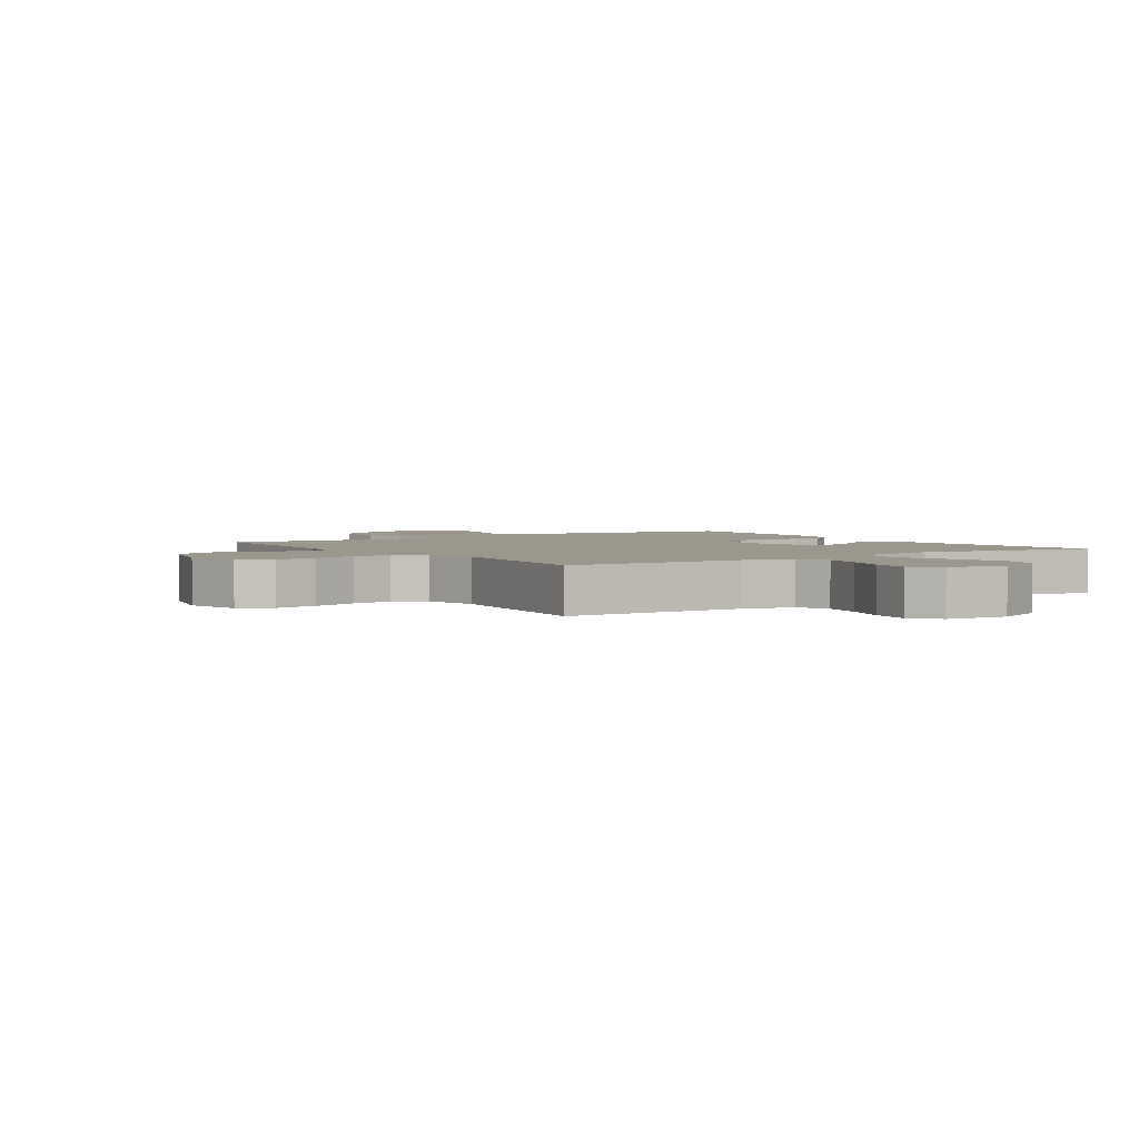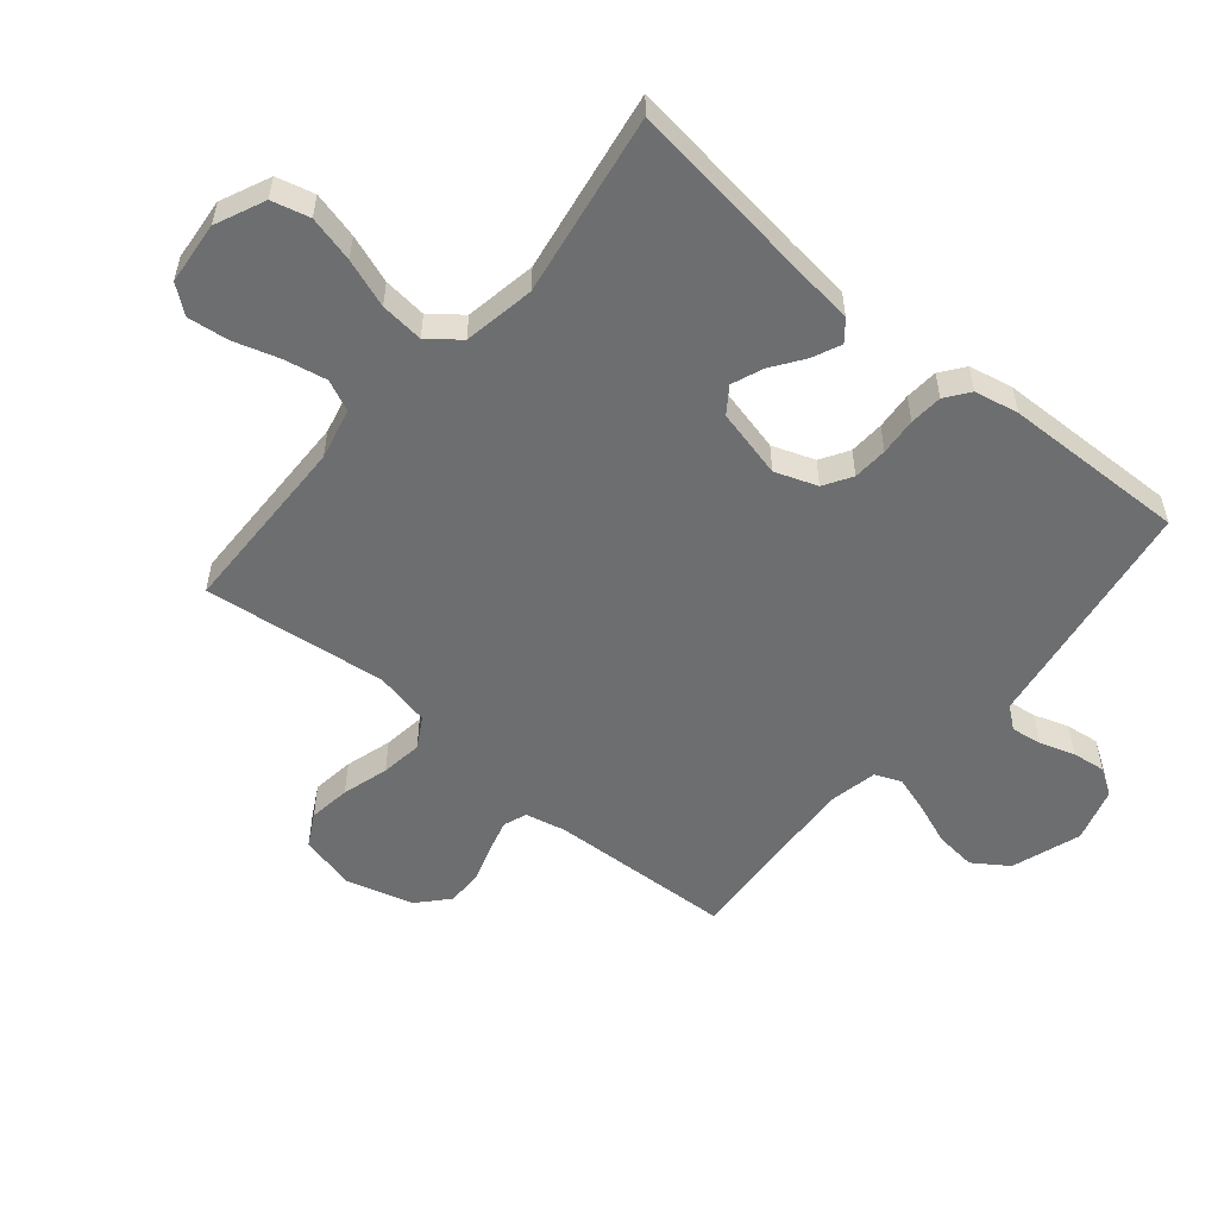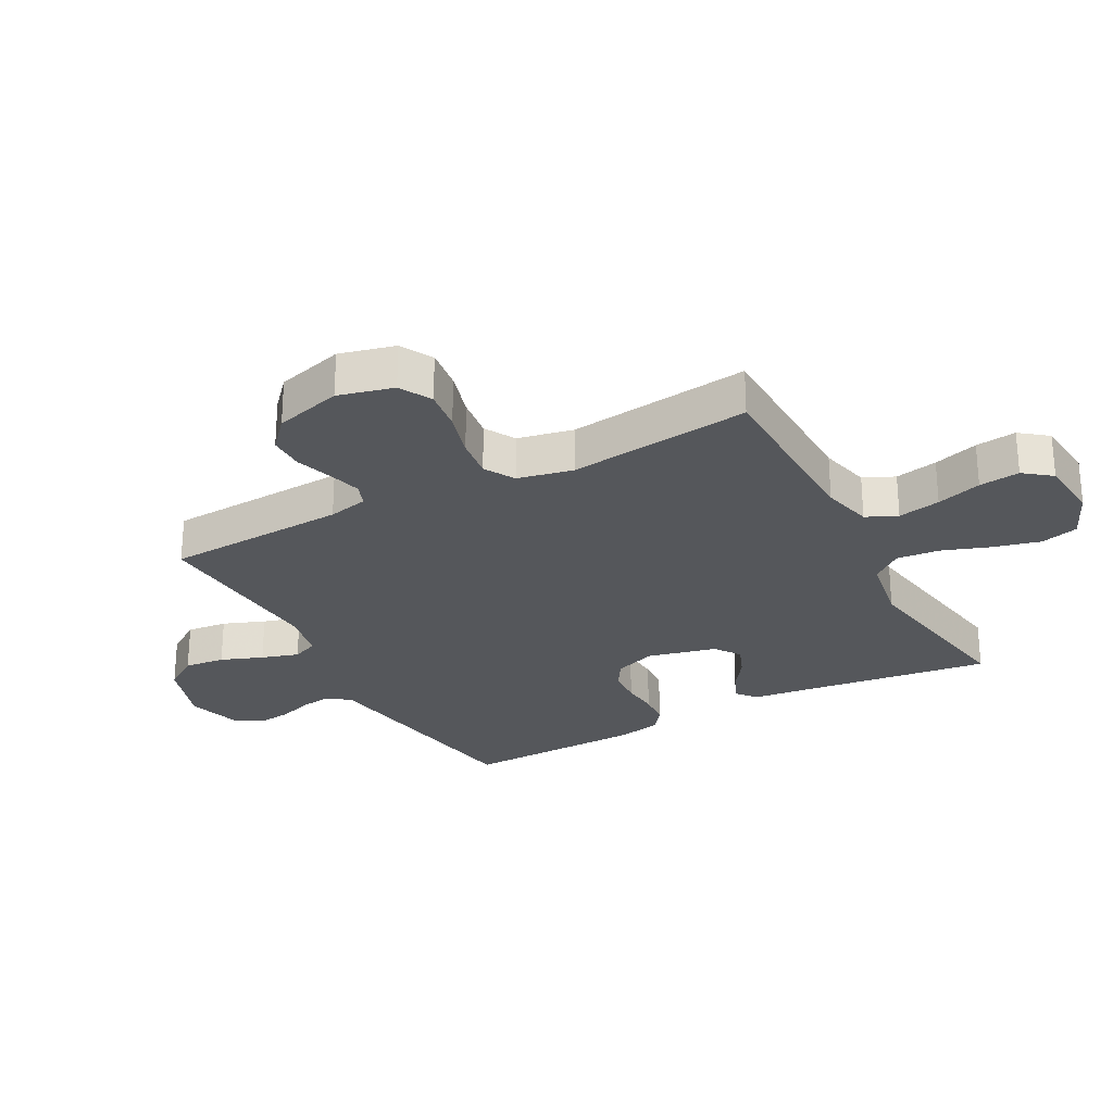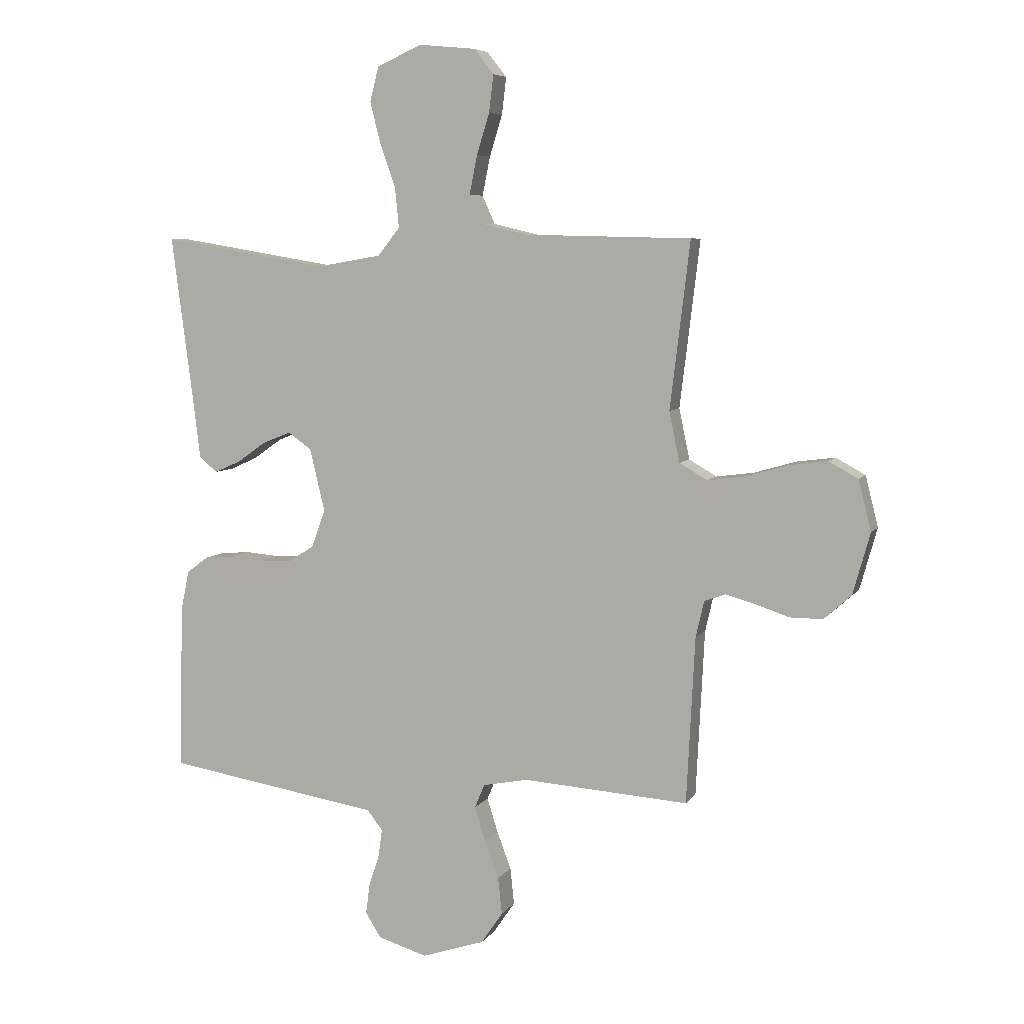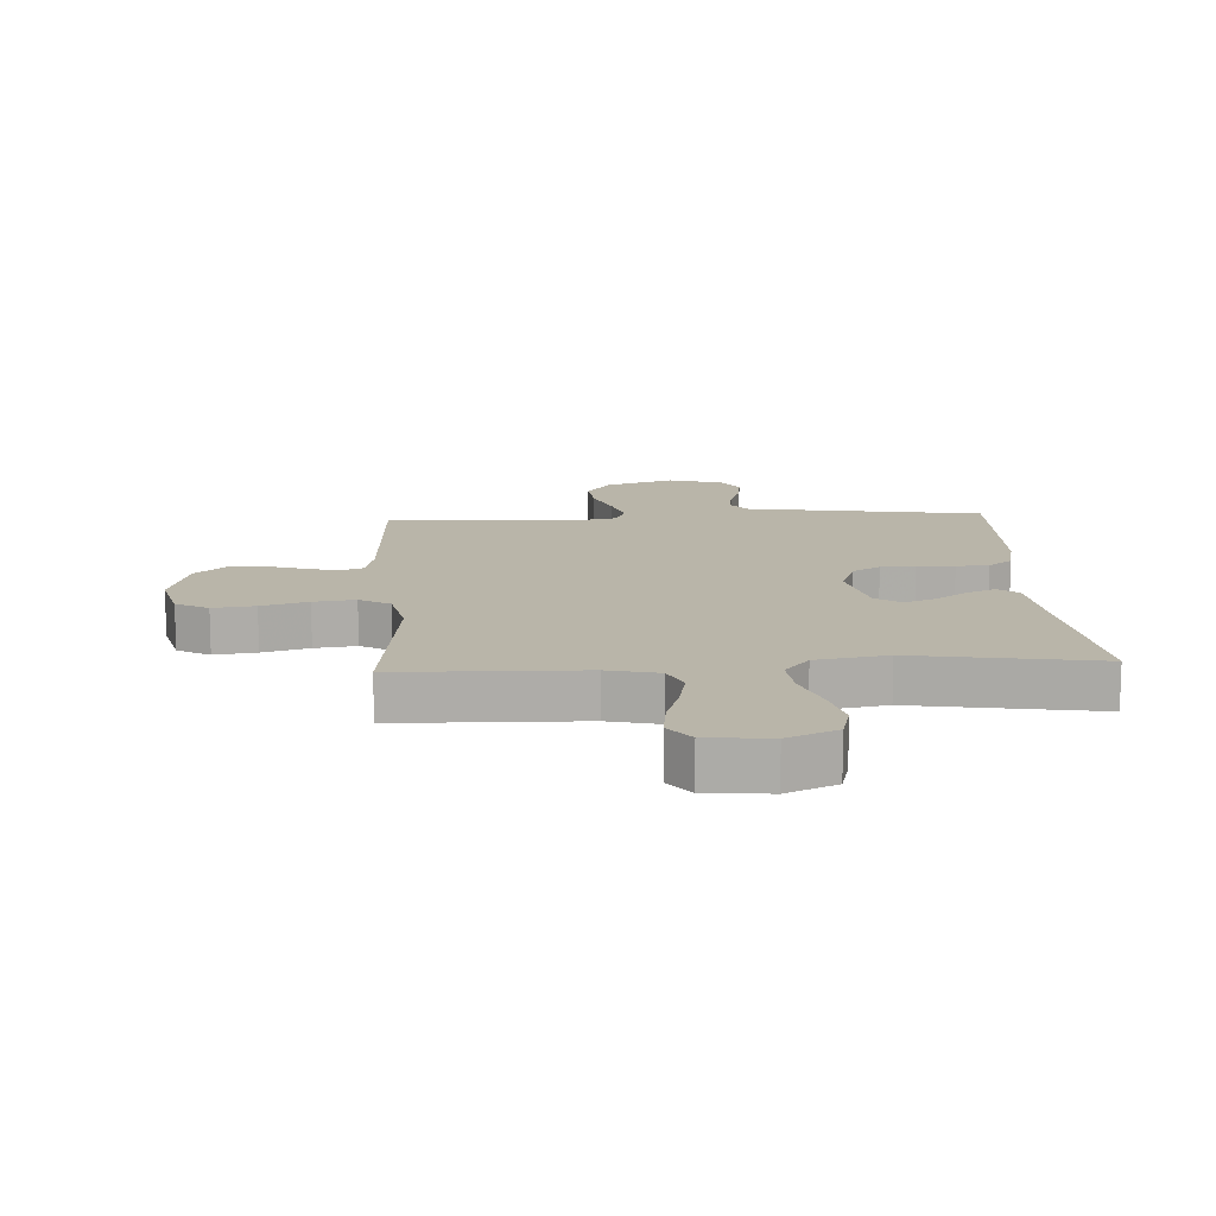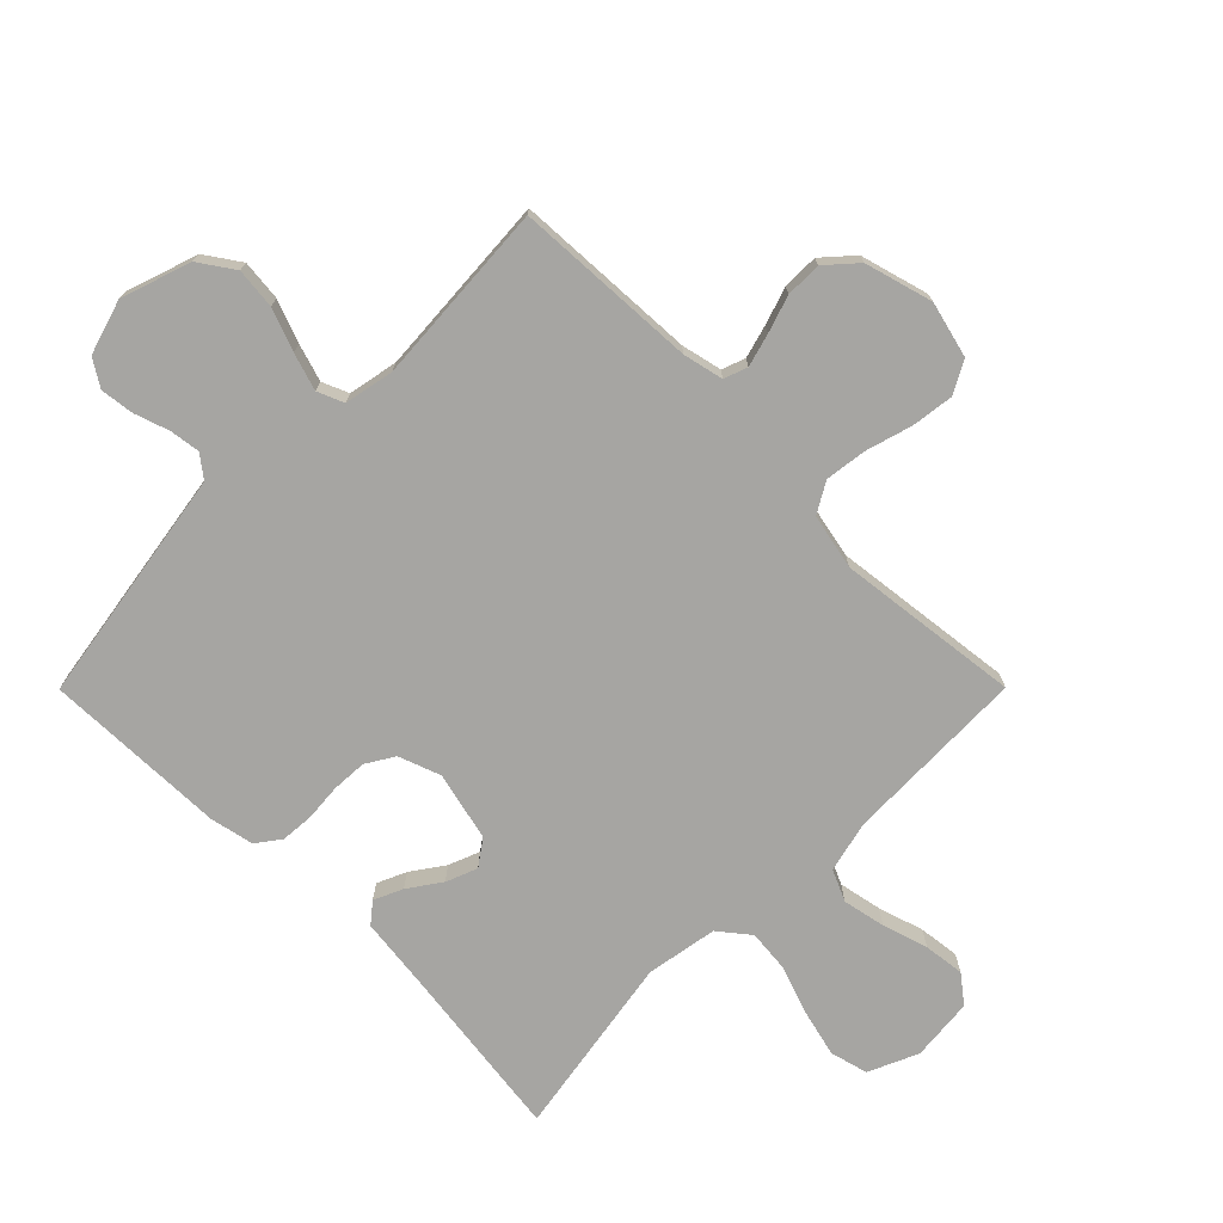
<metadata>
{"format":"obj","ext":"obj","renderer":"f3d","projection":"perspective","resolution":1024,"background":"white","views":[{"elev":2.8,"azim":-33.8,"up":"+Y"},{"elev":-54.3,"azim":49.9,"up":"+Y"},{"elev":-26.8,"azim":-61.8,"up":"+Y"},{"elev":6.6,"azim":-161.3,"up":"+Z"},{"elev":13.4,"azim":-3.3,"up":"+Y"},{"elev":-73.8,"azim":-134.9,"up":"+Y"}]}
</metadata>
<code>
v 0.5 0.07 -0.5
v 0.2 0.07 -0.548
v 0.112 0.07 -0.562
v 0.084 0.07 -0.598
v 0.091 0.07 -0.648
v 0.11 0.07 -0.705
v 0.117 0.07 -0.76
v 0.089 0.07 -0.804
v 0 0.07 -0.831
v -0.114 0.07 -0.793
v -0.153 0.07 -0.736
v -0.146 0.07 -0.669
v -0.12 0.07 -0.6
v -0.101 0.07 -0.539
v -0.119 0.07 -0.496
v -0.2 0.07 -0.48
v -0.5 0.07 -0.5
v -0.515 0.07 -0.2
v -0.53 0.07 -0.134
v -0.568 0.07 -0.12
v -0.622 0.07 -0.135
v -0.683 0.07 -0.155
v -0.742 0.07 -0.155
v -0.791 0.07 -0.111
v -0.822 0.07 0
v -0.799 0.07 0.091
v -0.746 0.07 0.12
v -0.677 0.07 0.111
v -0.601 0.07 0.089
v -0.533 0.07 0.08
v -0.483 0.07 0.109
v -0.464 0.07 0.2
v -0.5 0.07 0.5
v -0.2 0.07 0.507
v -0.116 0.07 0.527
v -0.093 0.07 0.578
v -0.107 0.07 0.648
v -0.13 0.07 0.722
v -0.138 0.07 0.789
v -0.103 0.07 0.834
v 0 0.07 0.844
v 0.081 0.07 0.808
v 0.097 0.07 0.746
v 0.078 0.07 0.67
v 0.05 0.07 0.591
v 0.043 0.07 0.52
v 0.083 0.07 0.47
v 0.2 0.07 0.45
v 0.5 0.07 0.5
v 0.461 0.07 0.2
v 0.448 0.07 0.092
v 0.415 0.07 0.065
v 0.368 0.07 0.086
v 0.315 0.07 0.123
v 0.264 0.07 0.143
v 0.222 0.07 0.113
v 0.195 0.07 0
v 0.22 0.07 -0.069
v 0.266 0.07 -0.097
v 0.323 0.07 -0.1
v 0.384 0.07 -0.095
v 0.438 0.07 -0.099
v 0.477 0.07 -0.128
v 0.492 0.07 -0.2
v 0.5 0 -0.5
v 0.2 0 -0.548
v 0.112 0 -0.562
v 0.084 0 -0.598
v 0.091 0 -0.648
v 0.11 0 -0.705
v 0.117 0 -0.76
v 0.089 0 -0.804
v 0 0 -0.831
v -0.114 0 -0.793
v -0.153 0 -0.736
v -0.146 0 -0.669
v -0.12 0 -0.6
v -0.101 0 -0.539
v -0.119 0 -0.496
v -0.2 0 -0.48
v -0.5 0 -0.5
v -0.515 0 -0.2
v -0.53 0 -0.134
v -0.568 0 -0.12
v -0.622 0 -0.135
v -0.683 0 -0.155
v -0.742 0 -0.155
v -0.791 0 -0.111
v -0.822 0 0
v -0.799 0 0.091
v -0.746 0 0.12
v -0.677 0 0.111
v -0.601 0 0.089
v -0.533 0 0.08
v -0.483 0 0.109
v -0.464 0 0.2
v -0.5 0 0.5
v -0.2 0 0.507
v -0.116 0 0.527
v -0.093 0 0.578
v -0.107 0 0.648
v -0.13 0 0.722
v -0.138 0 0.789
v -0.103 0 0.834
v 0 0 0.844
v 0.081 0 0.808
v 0.097 0 0.746
v 0.078 0 0.67
v 0.05 0 0.591
v 0.043 0 0.52
v 0.083 0 0.47
v 0.2 0 0.45
v 0.5 0 0.5
v 0.461 0 0.2
v 0.448 0 0.092
v 0.415 0 0.065
v 0.368 0 0.086
v 0.315 0 0.123
v 0.264 0 0.143
v 0.222 0 0.113
v 0.195 0 0
v 0.22 0 -0.069
v 0.266 0 -0.097
v 0.323 0 -0.1
v 0.384 0 -0.095
v 0.438 0 -0.099
v 0.477 0 -0.128
v 0.492 0 -0.2
f 1 2 3
f 64 1 3
f 63 64 3
f 62 63 3
f 61 62 3
f 60 61 3
f 59 60 3 4
f 58 59 4
f 57 58 4
f 52 53 54
f 51 52 54
f 50 51 54
f 50 54 55
f 49 50 55
f 48 49 55
f 47 48 55 56
f 43 44 45
f 42 43 45
f 41 42 45
f 40 41 45
f 39 40 45
f 38 39 45
f 37 38 45
f 36 37 45 46
f 47 56 57
f 46 47 57
f 36 46 57
f 35 36 57
f 27 28 29
f 26 27 29
f 25 26 29
f 24 25 29
f 23 24 29
f 22 23 29
f 21 22 29
f 20 21 29 30
f 19 20 30 31
f 16 17 18
f 19 31 32
f 18 19 32
f 16 18 32
f 15 16 32
f 11 12 13
f 10 11 13
f 9 10 13
f 8 9 13
f 7 8 13
f 6 7 13
f 5 6 13
f 4 5 13 14
f 4 14 15
f 57 4 15
f 35 57 15
f 34 35 15
f 15 32 33 34
f 67 66 65
f 67 65 128
f 67 128 127
f 67 127 126
f 67 126 125
f 67 125 124
f 68 67 124 123
f 68 123 122
f 68 122 121
f 118 117 116
f 118 116 115
f 118 115 114
f 119 118 114
f 119 114 113
f 119 113 112
f 120 119 112 111
f 109 108 107
f 109 107 106
f 109 106 105
f 109 105 104
f 109 104 103
f 109 103 102
f 109 102 101
f 110 109 101 100
f 121 120 111
f 121 111 110
f 121 110 100
f 121 100 99
f 93 92 91
f 93 91 90
f 93 90 89
f 93 89 88
f 93 88 87
f 93 87 86
f 93 86 85
f 94 93 85 84
f 95 94 84 83
f 82 81 80
f 96 95 83
f 96 83 82
f 96 82 80
f 96 80 79
f 77 76 75
f 77 75 74
f 77 74 73
f 77 73 72
f 77 72 71
f 77 71 70
f 77 70 69
f 78 77 69 68
f 79 78 68
f 79 68 121
f 79 121 99
f 79 99 98
f 98 97 96 79
f 1 65 66 2
f 2 66 67 3
f 3 67 68 4
f 4 68 69 5
f 5 69 70 6
f 6 70 71 7
f 7 71 72 8
f 8 72 73 9
f 9 73 74 10
f 10 74 75 11
f 11 75 76 12
f 12 76 77 13
f 13 77 78 14
f 14 78 79 15
f 15 79 80 16
f 16 80 81 17
f 17 81 82 18
f 18 82 83 19
f 19 83 84 20
f 20 84 85 21
f 21 85 86 22
f 22 86 87 23
f 23 87 88 24
f 24 88 89 25
f 25 89 90 26
f 26 90 91 27
f 27 91 92 28
f 28 92 93 29
f 29 93 94 30
f 30 94 95 31
f 31 95 96 32
f 32 96 97 33
f 33 97 98 34
f 34 98 99 35
f 35 99 100 36
f 36 100 101 37
f 37 101 102 38
f 38 102 103 39
f 39 103 104 40
f 40 104 105 41
f 41 105 106 42
f 42 106 107 43
f 43 107 108 44
f 44 108 109 45
f 45 109 110 46
f 46 110 111 47
f 47 111 112 48
f 48 112 113 49
f 49 113 114 50
f 50 114 115 51
f 51 115 116 52
f 52 116 117 53
f 53 117 118 54
f 54 118 119 55
f 55 119 120 56
f 56 120 121 57
f 57 121 122 58
f 58 122 123 59
f 59 123 124 60
f 60 124 125 61
f 61 125 126 62
f 62 126 127 63
f 63 127 128 64
f 64 128 65 1

</code>
